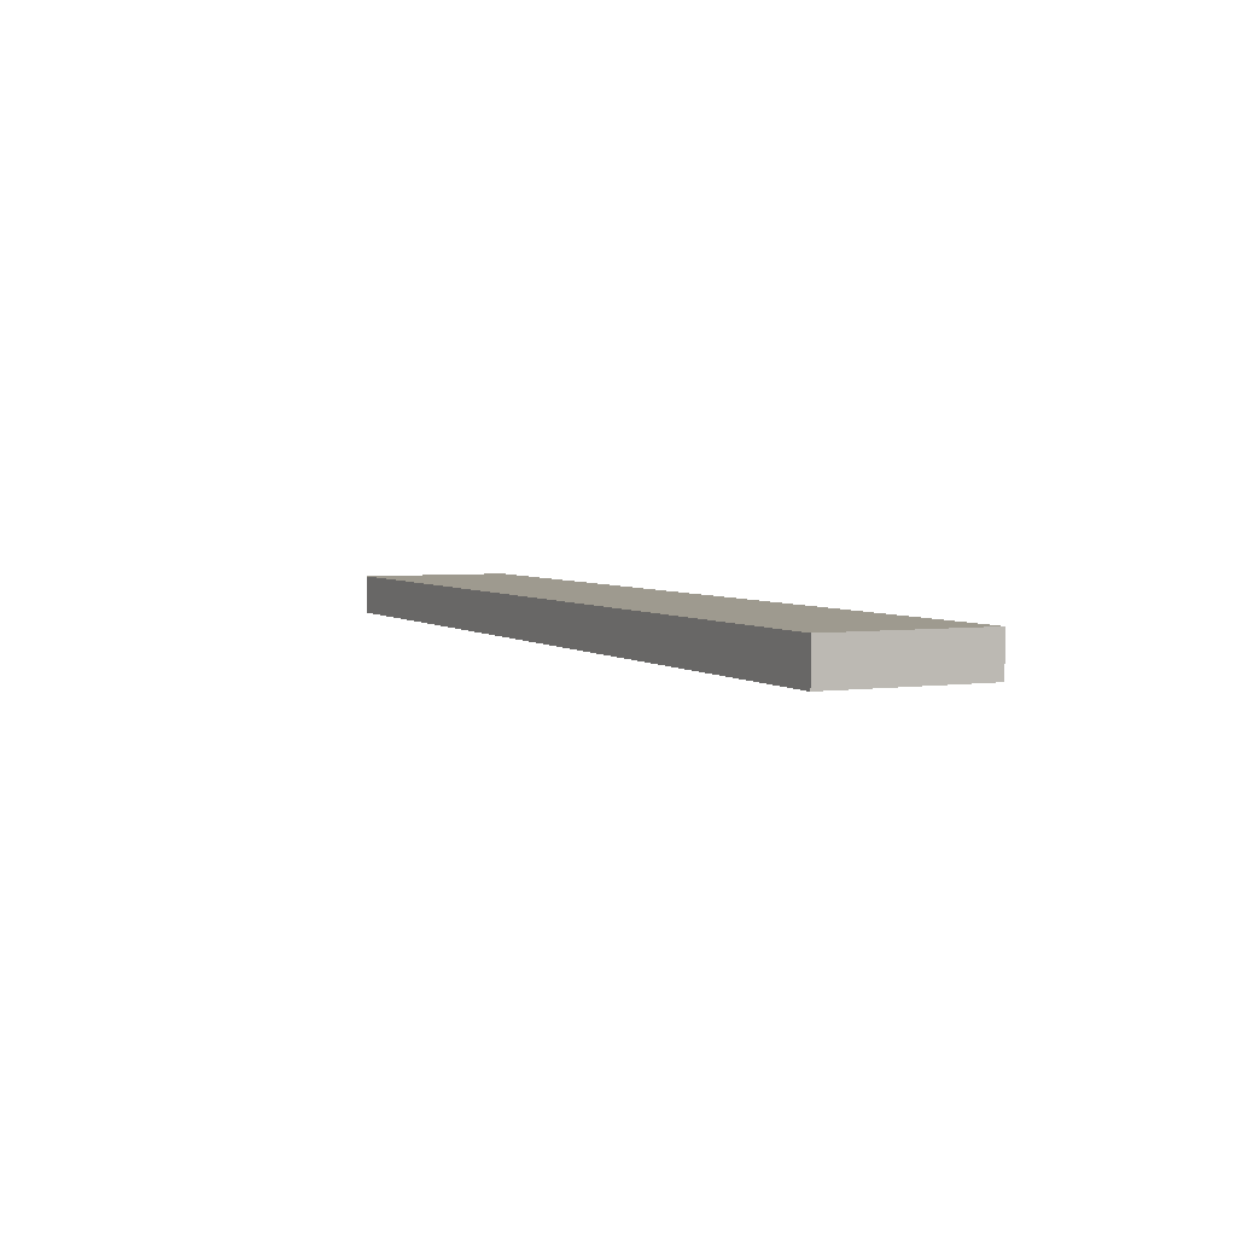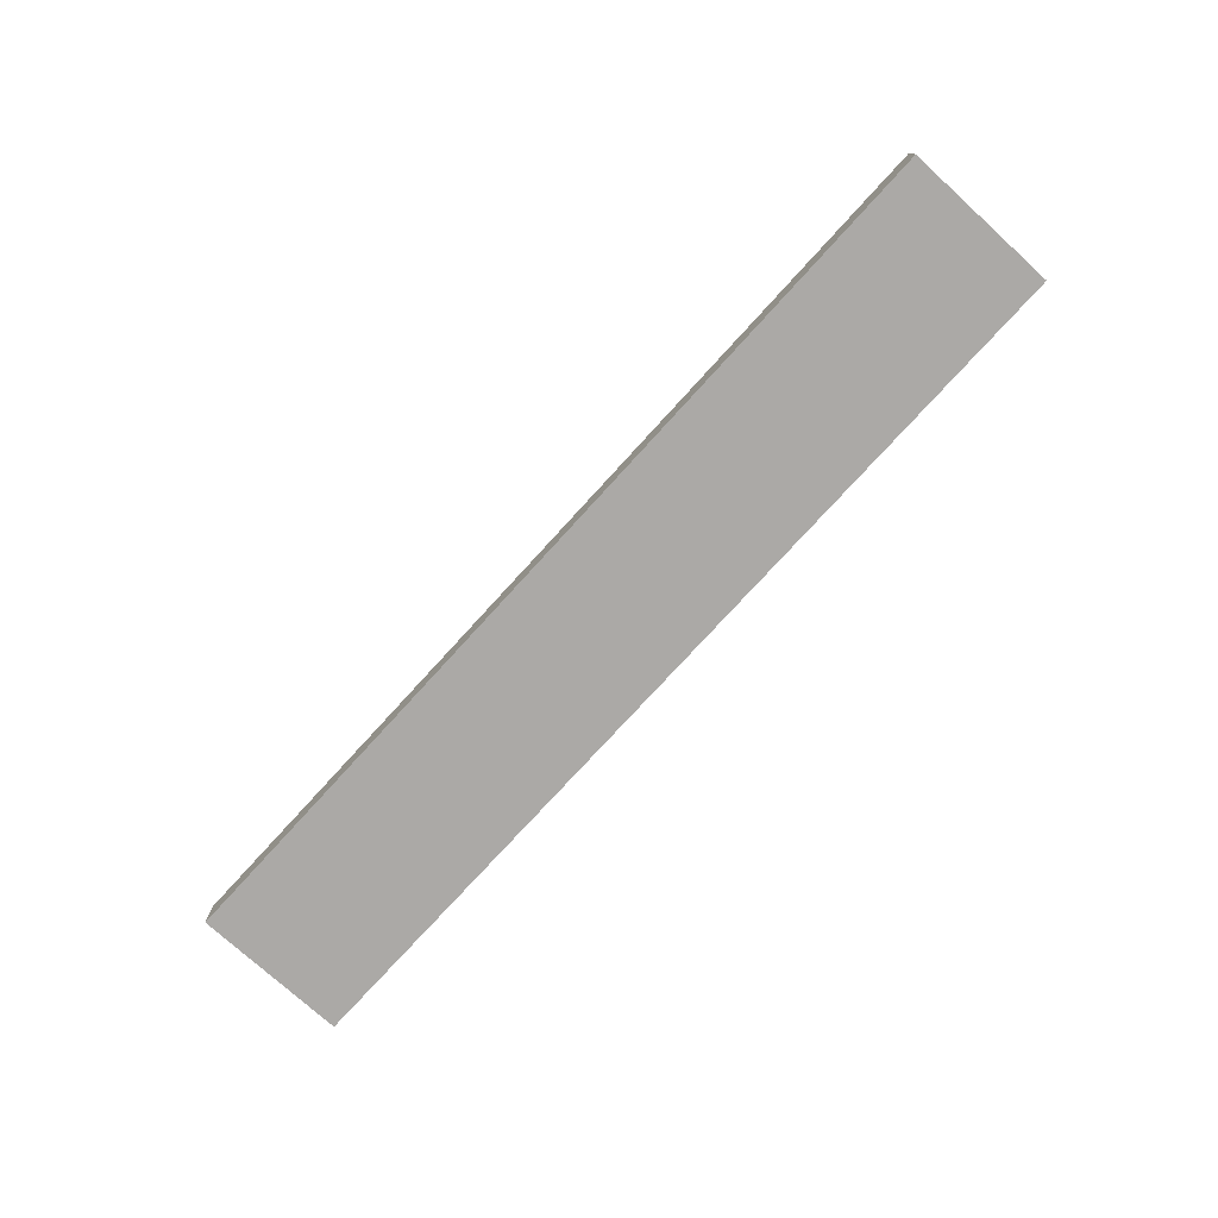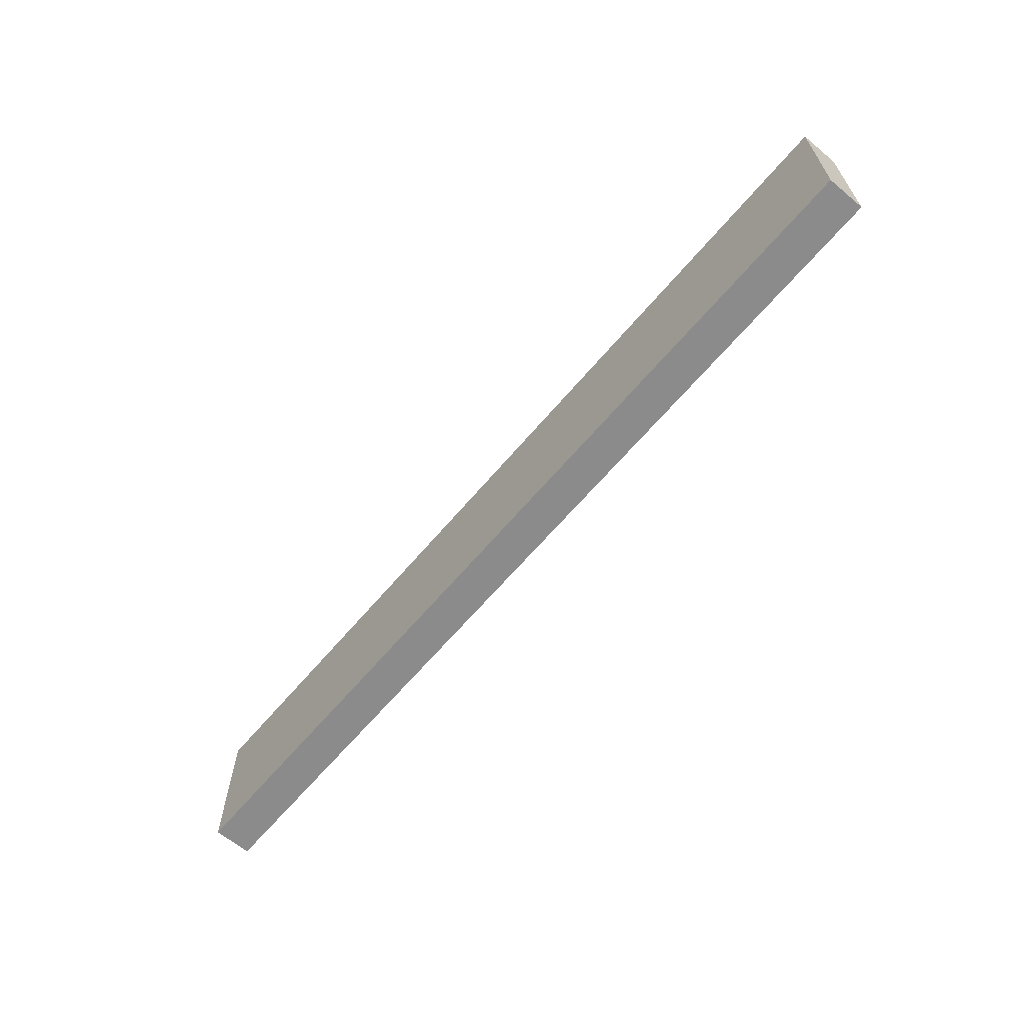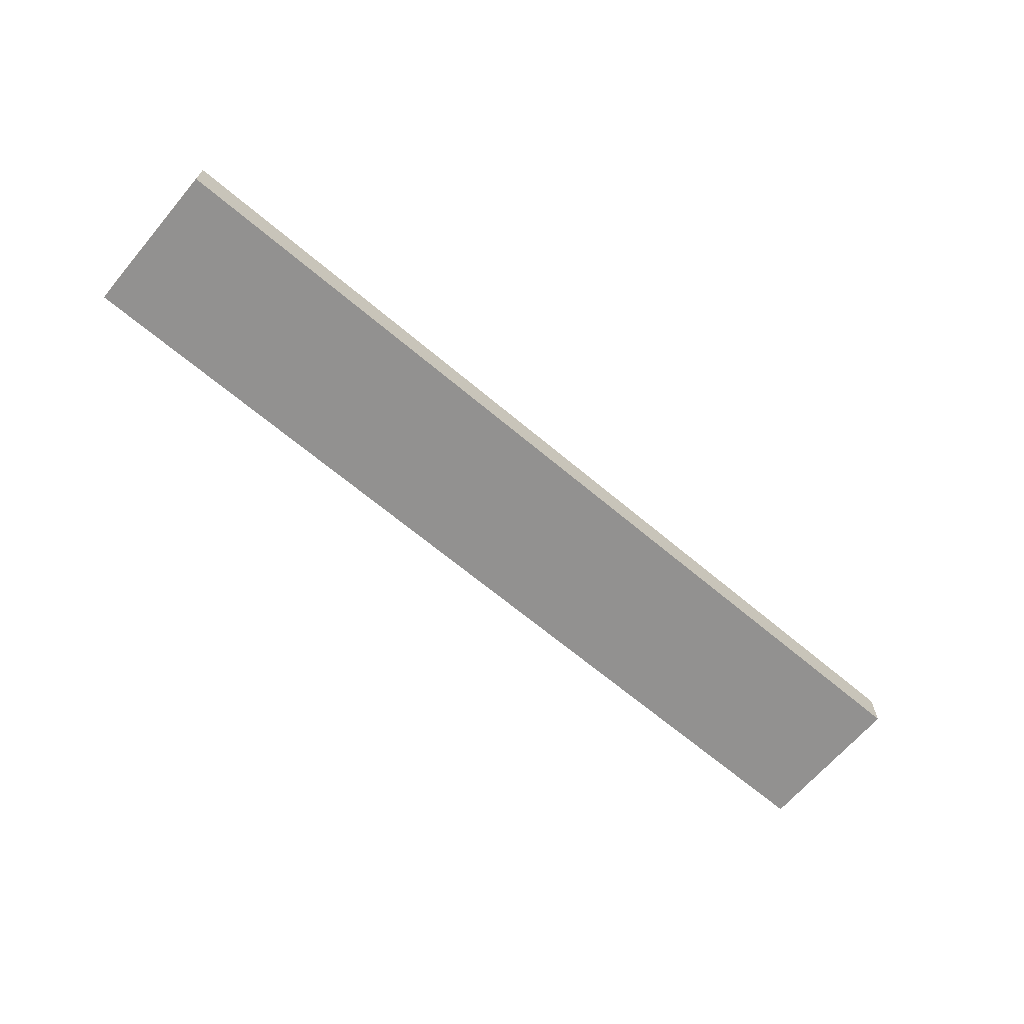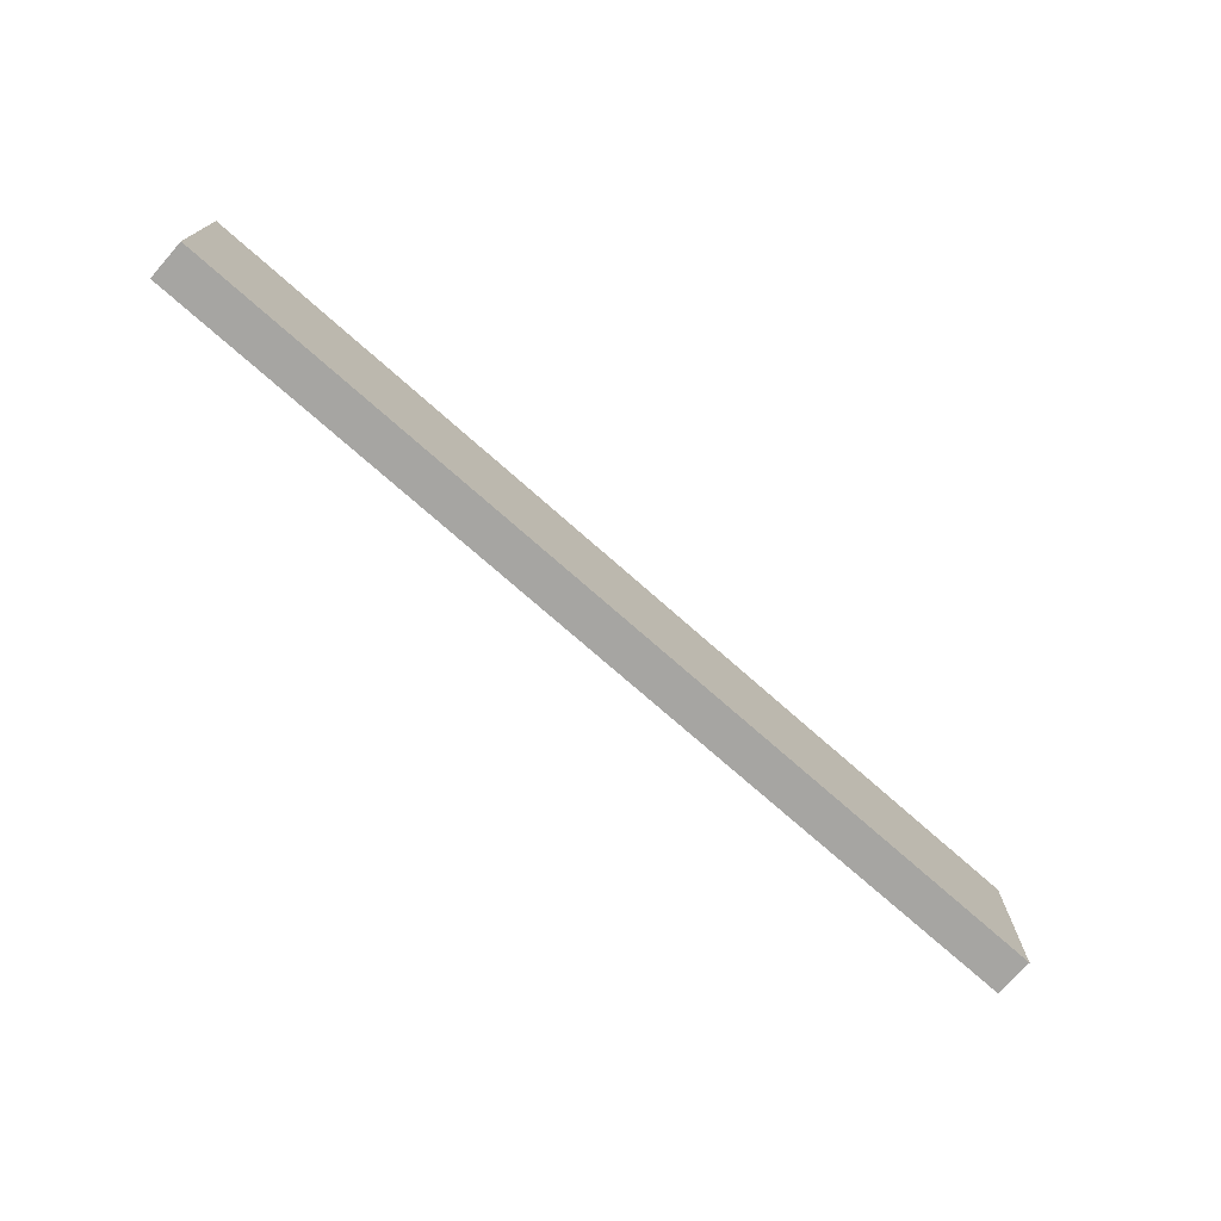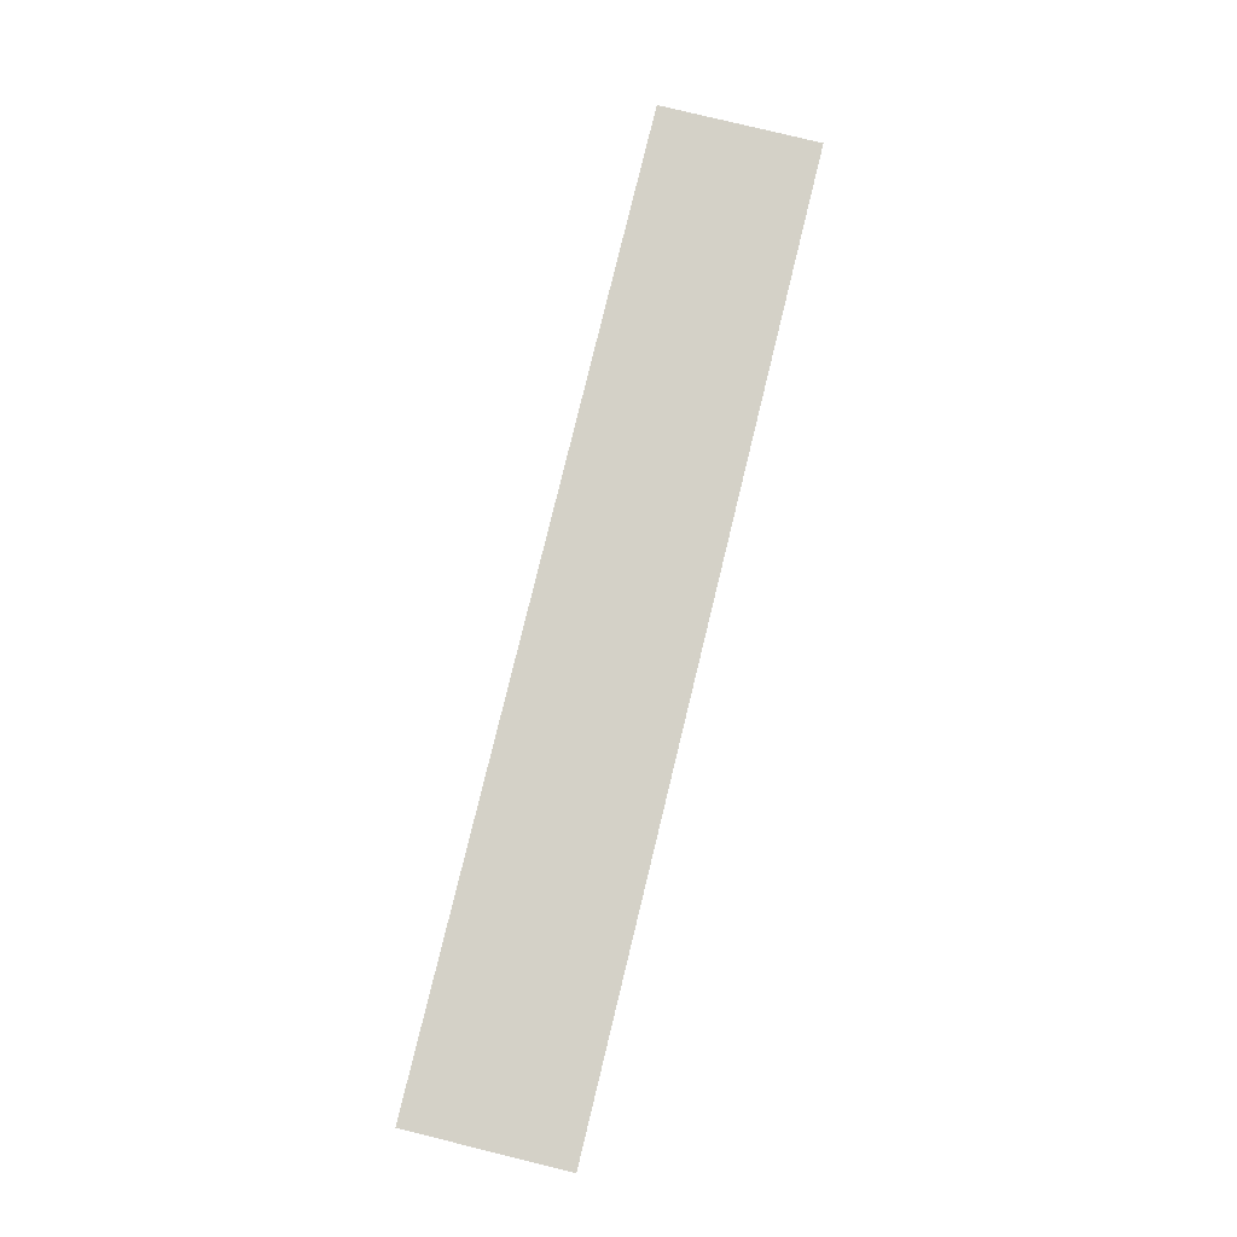
<metadata>
{"format":"obj","ext":"obj","renderer":"f3d","projection":"perspective","resolution":1024,"background":"white","views":[{"elev":3.7,"azim":-115.1,"up":"+Y"},{"elev":-75.6,"azim":47.7,"up":"+Y"},{"elev":-63.9,"azim":49.9,"up":"+Z"},{"elev":-66.1,"azim":139.7,"up":"+Y"},{"elev":-73.8,"azim":138.5,"up":"+Z"},{"elev":79.8,"azim":-76.3,"up":"+Y"}]}
</metadata>
<code>
v 64 -1456 400
v 64 -1464 368
v 64 -1456 368
v 64 -1464 400
v -128 -1464 400
v -128 -1456 368
v -128 -1464 368
v -128 -1456 400
f 1 2 3
f 1 4 2
f 5 6 7
f 5 8 6
f 5 1 8
f 5 4 1
f 6 2 7
f 6 3 2
f 8 3 6
f 8 1 3
f 4 7 2
f 4 5 7

</code>
